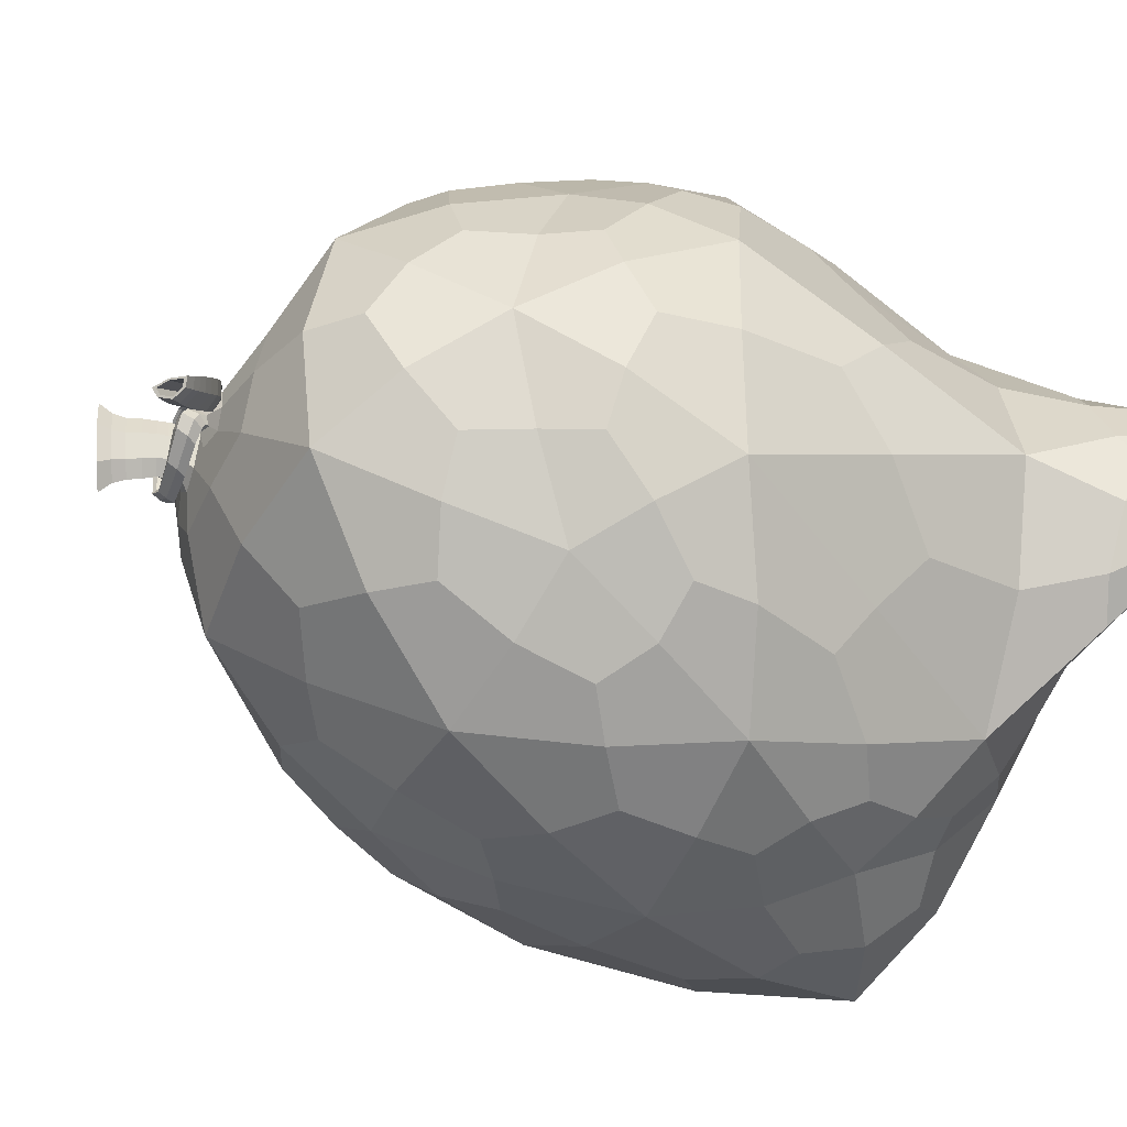
<metadata>
{"format":"obj","ext":"obj","renderer":"f3d","projection":"perspective","resolution":1024,"background":"white","views":[{"elev":-34.2,"azim":-118.8,"up":"+Z"}]}
</metadata>
<code>
o Icosphere
v 1.484 0.3195 1.13
v 4.653 0.5468 1.211
v -0.1183 1.629 2.729
v -0.5477 0.7947 -1.526
v 1.484 0.3195 -1.098
v 5.226 1.815 1.211
v 1.158 2.474 3.791
v -2.66 4.405 0.01597
v -1.605 3.938 -2.377
v 3.316 2.483 -3.192
v 4.229 2.422 2.276
v -0.007674 3.847 3.677
v 0.0374 0.297 -0.6723
v -0.007674 3.847 -3.645
v 4.229 3.537 -2.306
v 2.807 5.451 3.144
v -0.7741 7.538 2.279
v -1.486 7.726 -1.133
v 1.479 7.617 -2.717
v 3.922 7.44 0.02149
v 1.967 8.995 -0.4502
v 2.896 8.301 -0.3391
v 2.807 7.408 -2.291
v 0.9403 9.077 -0.6933
v 0.4537 8.318 -2.074
v -0.7741 7.538 -2.247
v -0.00884 9.095 0.01004
v -1.262 8.57 0.01597
v -1.486 7.726 1.165
v 0.8378 8.327 1.253
v 0.4537 7.329 2.718
v 1.479 5.505 3.453
v 1.916 8.316 1.506
v 3.026 7.256 2.678
v 3.922 7.596 1.514
v 4.625 5.778 -1.098
v 4.092 5.044 -2.271
v 3.169 6.023 -2.914
v 1.108 6.117 -3.543
v -0.04752 5.302 -3.588
v -0.9042 6.023 -2.935
v -2.124 6.586 -1.133
v -2.538 6.291 0.01597
v -2.124 6.586 1.165
v -0.9042 6.023 2.967
v -0.04752 5.302 3.62
v 1.108 4.993 3.666
v 3.289 4.154 2.989
v 3.981 4.262 2.438
v 4.625 5.935 1.246
v 2.156 5.35 -3.602
v 2.166 3.316 -3.844
v 1.158 2.628 -3.842
v -1.86 5.565 -2.247
v -1.991 3.074 1.295
v -1.86 5.565 2.279
v -0.1183 1.629 -2.697
v -1.605 3.938 2.408
v 2.156 3.261 3.618
v 2.166 2.198 3.685
v 3.316 1.215 3.078
v 4.928 4.989 0.01597
v 5.391 2.682 0.01597
v 5.226 1.965 -1.133
v 3.326 0.9829 -2.444
v 1.904 0.5534 -2.408
v 0.8863 1.366 -3.154
v -0.6094 2.942 -3.122
v -0.5477 0.7947 1.558
v -1.991 3.074 -1.263
v -2.864 0.4617 -0.6488
v 0.0374 0.297 0.7043
v -0.6094 2.942 3.154
v 4.653 0.6971 -1.133
v 4.245 0.1459 0.01597
v 2.498 0.1977 0.01597
v 0.8863 1.212 3.102
v 1.904 0.4002 2.357
v 3.326 0.6794 2.438
v -2.821 1.039 0.01597
v -2.172 0.2238 0.01597
v -2.266 1.175 1.02
v -2.87 0.4277 0.01597
v -2.266 1.175 -0.9876
v -1.856 0.6479 -0.9876
v -1.856 0.6479 1.02
v -2.863 0.4617 0.6807
v 0.8323 9.214 0.01918
v 1.694 9.175 0.2223
v 1.662 9.155 -0.2112
v 1.351 9.236 0.2297
v 1.318 9.216 -0.2038
v 2.164 9.036 0.6833
v 1.661 9.29 -0.216
v 1.678 9.487 -0.2453
v 1.371 9.358 -0.192
v 1.41 9.375 0.2606
v 1.905 9.836 -0.385
v 1.461 9.587 -0.2044
v 1.508 9.6 0.2877
v 1.567 9.988 -0.3192
v 1.639 10.01 0.4104
v 1.977 9.855 0.3445
v 1.726 9.499 0.2468
v 1.699 9.307 0.2367
v 0.7999 9.34 -0.08839
v 1.001 9.203 -0.06449
v 1.02 9.29 0.07409
v 1.855 9.241 -0.3239
v 0.9727 9.278 -0.09938
v 0.9609 9.451 -0.01935
v 0.9932 9.242 0.3306
v 1.827 9.162 -0.2867
v 1.806 9.296 -0.2554
v 1.268 9.409 -0.3267
v 1.293 9.253 -0.388
v 1.197 9.322 -0.4138
v 0.4874 9.322 0.08008
v 1.015 9.166 0.2879
v 1.026 9.293 0.2819
v 1.702 9.26 0.3168
v 1.726 9.133 0.3122
v 1.786 9.209 0.2887
v 0.3639 9.484 0.006835
v 0.4991 9.209 -0.02672
v 0.6245 9.334 -0.04989
v 0.1968 9.683 -0.1617
v 0.2884 9.32 -0.1469
v 0.5311 9.491 -0.1863
v 0.05573 9.827 -0.3027
v 0.1148 9.507 -0.3042
v 0.3792 9.721 -0.3407
v -0.02265 9.672 -0.423
v 0.2178 9.868 -0.4538
v 0.679 0.3394 0.9827
v 3.929 0.716 1.816
v 1.122 1.685 3.53
v 5.145 0.9462 1.191
v 3.929 0.9421 -1.748
v 0.679 0.3394 -0.9507
v 3.34 1.549 -2.927
v 4.728 2.42 1.776
v 4.84 5.428 -0.5815
v 0.5965 3.336 3.786
v 2.721 3.207 3.329
v -1.391 5.66 2.697
v -0.4175 3.491 -3.397
v -2.076 6.082 -1.699
v 3.814 3.152 -2.789
v 1.625 5.699 -3.612
v 3.093 5.013 3.015
v -0.783 6.778 2.697
v -1.8 7.107 -1.101
v 1.221 6.929 -3.193
v 4.362 6.633 -0.7773
v 2.159 5.113 3.4
v 1.481 8.977 0.5384
v -1.167 7.715 1.731
v -1.167 7.715 -1.699
v 2.159 7.715 -2.458
v 0.2972 1.52 2.86
v 2.055 0.2232 0.6134
v 3.34 0.9288 2.884
v 5.145 1.134 -1.101
v 2.055 0.2232 -0.5815
v 0.2972 1.558 -2.849
v 1.122 1.877 -3.602
v 4.84 5.467 0.6424
v 4.728 2.849 -1.714
v 1.625 4.053 3.732
v 3.814 1.72 2.722
v -2.076 6.082 1.731
v -0.4175 3.491 3.429
v -1.391 5.66 -2.666
v 2.691 5.763 -3.302
v 0.5965 3.374 -3.775
v 4.362 6.828 1.301
v 1.221 5.277 3.493
v -1.8 7.107 1.133
v -0.783 6.778 -2.666
v 3.063 6.696 -2.611
v 1.526 7.94 1.57
v 3.885 7.741 0.9123
v 0.2075 8.904 0.6879
v 0.2237 9.091 -0.533
v 1.61 9.014 -0.7943
v 2.378 8.776 -0.5486
v 3.438 7.784 -0.06729
v 2.979 7.742 -1.579
v 0.6671 8.832 -1.416
v 1.041 7.956 -2.438
v -0.2756 7.984 -2.226
v -0.7521 8.948 0.01449
v -1.417 8.236 -0.5903
v -1.417 8.236 0.6223
v 0.6415 7.656 2.192
v -0.2756 7.737 2.412
v 1.041 6.439 3.259
v 2.488 7.621 2.447
v 3.011 6.368 2.939
v 3.471 7.679 2.18
v 4.441 5.309 -1.669
v 4.132 4.33 -2.335
v 3.64 5.544 -2.684
v 0.5442 5.702 -3.642
v -0.07107 4.509 -3.668
v -0.531 5.716 -3.293
v -2.373 6.526 -0.5903
v -2.69 5.496 0.01597
v -2.373 6.526 0.6223
v -0.531 5.716 3.325
v -0.07107 4.509 3.7
v 0.5442 5.421 3.697
v 3.748 4.904 2.669
v 4.104 3.133 2.304
v 4.413 5.269 1.851
v 2.145 4.438 -3.766
v 2.738 2.844 -3.614
v 1.648 2.793 -3.929
v -1.876 4.917 -2.302
v -1.876 4.917 2.334
v 2.145 2.913 3.665
v 1.648 2.36 3.83
v 2.738 1.409 3.418
v 5.068 3.929 0.01597
v 5.454 2.131 0.6338
v 5.454 2.168 -0.5903
v 2.681 0.6535 -2.507
v 1.715 0.4183 -1.704
v 1.311 0.8405 -2.882
v 4.594 0.2658 -0.5903
v 4.594 0.2282 0.6338
v 3.315 0.1946 0.01597
v 1.311 0.6489 2.809
v 1.715 0.3799 1.715
v 2.681 0.4244 2.446
v -2.934 0.664 0.01597
v -2.632 1.184 0.4019
v -2.632 1.184 -0.37
v -1.957 0.3206 0.4019
v -2.618 0.2932 0.01597
v -1.957 0.3206 -0.37
v -1.937 1.001 1.386
v -1.862 1.957 1.227
v -2.751 0.6904 0.7965
v -2.868 0.4362 -0.4204
v -2.868 0.4362 0.4523
v -1.862 1.957 -1.195
v -1.937 1.001 -1.354
v -2.751 0.6904 -0.7646
v -1.065 0.811 -1.26
v -2.572 0.475 -0.7646
v -1.065 0.811 1.292
v -2.572 0.475 0.7965
v -1.788 3.577 -1.861
v -2.462 3.762 -0.6228
v -2.462 3.762 0.6547
v -1.788 3.577 1.893
v -0.006904 0.2256 0.01597
v -0.3445 0.4561 -1.058
v -0.3067 1.165 -2.204
v -0.3445 0.4561 1.09
v -0.3067 1.165 2.236
v -0.3243 2.219 2.997
v -1.062 3.263 2.874
v -0.3243 2.219 -2.965
v -1.062 3.263 -2.842
v 3.538 3.645 2.865
v 0.9835 8.989 0.3849
v 0.995 9.155 -0.2326
v 0.6313 9.141 0.009361
v 2.099 8.876 1.172
v 1.213 9.154 -0.3198
v 1.786 9.103 0.3276
v 2.607 8.82 0.6681
v 1.713 9.08 -0.2642
v 1.792 9.154 0.005555
v 1.503 9.207 0.3325
v 1.455 9.177 -0.3177
v 1.276 9.244 0.01662
v 2.117 9.007 0.1166
v 1.376 9.299 0.2476
v 1.342 9.279 -0.2073
v 1.722 9.245 0.2358
v 1.453 9.472 0.2727
v 1.41 9.459 -0.1828
v 1.682 9.384 0.2365
v 1.498 9.312 -0.3184
v 1.555 9.339 0.3606
v 1.327 9.39 0.04149
v 1.57 9.739 0.2846
v 1.521 9.725 -0.222
v 1.791 9.635 0.2435
v 1.572 9.523 -0.3485
v 1.644 9.542 0.3896
v 1.415 9.629 0.05246
v 1.738 9.893 -0.5352
v 1.846 9.922 0.5591
v 1.499 10.05 0.06277
v 1.687 9.225 -0.2191
v 1.639 9.371 -0.219
v 1.742 9.622 -0.2631
v 2.006 9.821 -0.03602
v 1.741 9.478 -0.008802
v 1.761 9.288 0.005583
v 0.9957 9.39 0.03459
v 0.9845 9.238 -0.06232
v 0.8149 9.288 -0.000185
v 0.8885 9.276 0.1022
v 0.865 9.167 -0.07103
v 1.099 9.262 -0.002389
v 1.018 9.461 -0.1268
v 1.048 9.292 -0.1999
v 0.8923 9.357 -0.2311
v 0.8343 9.455 -0.03112
v 0.849 9.238 -0.1311
v 1.05 9.376 -0.04485
v 1.876 9.272 0.04641
v 1.904 9.143 0.02965
v 1.962 9.222 -0.02447
v 1.832 9.321 -0.2912
v 1.234 9.227 -0.438
v 1.322 9.335 -0.3291
v 1.202 9.422 -0.3614
v 1.859 9.155 -0.3303
v 1.797 9.223 -0.2446
v 1.576 9.339 -0.4319
v 1.592 9.197 -0.4786
v 1.567 9.272 -0.4927
v 0.7349 9.322 0.05417
v 0.6826 9.196 0.06427
v 0.6286 9.283 0.129
v 1.007 9.318 0.3155
v 1.783 9.127 0.2922
v 1.678 9.191 0.3274
v 1.753 9.286 0.298
v 0.9931 9.159 0.3229
v 1.034 9.223 0.262
v 1.385 9.266 0.4354
v 1.396 9.139 0.4389
v 1.43 9.212 0.4592
v 0.591 9.375 -0.1051
v 0.3918 9.24 -0.06912
v 0.4418 9.381 0.0755
v 0.5844 9.387 0.036
v 0.4276 9.231 0.06496
v 0.5989 9.246 -0.0975
v 0.4566 9.625 -0.272
v 0.1943 9.42 -0.234
v 0.2751 9.596 -0.08567
v 0.5271 9.571 -0.06114
v 0.2237 9.357 -0.01192
v 0.4327 9.367 -0.2534
v 0.2995 9.795 -0.399
v 0.04444 9.588 -0.3647
v 0.125 9.757 -0.2309
v 0.3746 9.8 -0.2247
v 0.04414 9.532 -0.1791
v 0.2721 9.579 -0.4028
v 0.1298 9.951 -0.5059
v -0.09252 9.769 -0.4794
v -0.01685 9.908 -0.3758
v 0.2164 9.935 -0.3559
v -0.08407 9.69 -0.3174
v 0.1185 9.741 -0.5063
v 1.044 0.2222 0.01597
v 4.316 1.378 2.184
v 0.2339 2.538 3.41
v 0.2339 2.568 -3.395
v 4.316 1.902 -2.098
v 2.181 4.128 3.439
v -1.485 6.61 2.079
v -1.485 6.61 -2.047
v 2.176 6.733 -3.101
v 4.617 6.635 0.1779
v 1.218 9.105 0.1259
v 0.3783 0.663 2.018
v 3.158 0.2858 1.251
v 2.192 0.8015 3.438
v 5.67 0.5469 0.02235
v 3.158 0.328 -1.225
v 0.3783 0.6843 -1.998
v 2.192 1.288 -3.596
v 4.879 3.88 1.249
v 4.882 4.013 -1.206
v 1.054 4.081 3.95
v 3.201 2.206 3.137
v -2.51 5.366 1.252
v -1.084 4.554 3.216
v -1.084 4.554 -3.184
v -2.51 5.366 -1.22
v 3.213 4.541 -3.303
v 1.054 4.393 -3.932
v 3.889 6.474 2.376
v 0.1418 6.643 3.257
v -1.961 7.444 0.01597
v 0.1418 6.936 -3.127
v 3.873 6.496 -1.821
v 1.987 6.351 3.1
v 2.936 8.562 1.693
v -0.6791 8.648 1.29
v -0.6773 8.779 -1.177
v 1.982 8.614 -1.606
v -2.876 0.6983 0.4475
v -2.365 2.11 0.01597
v -2.876 0.6983 -0.4155
v -2.573 0.3363 0.4475
v -2.573 0.3363 -0.4155
v -1.028 0.2878 0.01597
v -2.451 0.709 1.022
v -0.9409 1.796 2.338
v -2.451 0.709 -0.99
v -0.9409 1.796 -2.306
v 3.643 4.275 2.767
v 0.7276 9.114 0.2605
v 0.714 9.134 -0.2084
v 1.634 9.092 0.5283
v 1.477 9.106 -0.4261
v 2.376 8.898 0.1167
v 1.842 9.077 0.0317
v 1.534 9.272 0.3537
v 1.296 9.308 0.02487
v 1.482 9.241 -0.3286
v 1.814 9.227 0.007167
v 1.586 9.423 0.3678
v 1.367 9.496 0.05464
v 1.521 9.403 -0.3154
v 1.71 9.364 0.000396
v 1.708 9.679 0.39
v 1.474 9.769 0.04227
v 1.635 9.659 -0.3699
v 1.806 9.614 -0.01937
v 1.078 9.327 -0.0207
v 0.8657 9.389 0.05696
v 0.8517 9.2 -0.06417
v 1.103 9.386 -0.1295
v 0.9084 9.467 -0.1684
v 0.9464 9.256 -0.2598
v 1.853 9.2 0.06928
v 1.926 9.299 0.001635
v 1.961 9.138 -0.01932
v 1.561 9.36 -0.4542
v 1.581 9.182 -0.5125
v 1.592 9.266 -0.4366
v 0.7488 9.247 0.02433
v 0.6814 9.356 0.1052
v 0.6159 9.198 0.1179
v 1.413 9.289 0.4515
v 1.427 9.131 0.4558
v 1.371 9.198 0.4262
v 0.5162 9.27 -0.1684
v 0.5787 9.447 0.01235
v 0.3298 9.278 0.05734
v 0.3506 9.486 -0.3367
v 0.4516 9.706 -0.1512
v 0.1238 9.449 -0.1038
v 0.1954 9.66 -0.4574
v 0.2962 9.87 -0.2901
v -0.02265 9.611 -0.2472
v 0.03636 9.836 -0.551
v 0.1309 10.01 -0.4216
v -0.1469 9.782 -0.3884
v 1.815 9.735 -0.2981
v 1.557 9.852 -0.2488
v 1.613 9.867 0.3216
v 1.871 9.75 0.2722
v 1.689 9.778 -0.4167
v 1.772 9.801 0.4388
v 1.504 9.901 0.04937
v 1.891 9.724 -0.02465
v 1.891 9.845 -0.3419
v 1.589 9.98 -0.2832
v 1.654 9.998 0.3673
v 1.955 9.862 0.3085
v 1.741 9.896 -0.4758
v 1.838 9.922 0.4999
v 1.528 10.04 0.05734
v 1.98 9.832 -0.03075
v 1.631 9.498 -0.08028
v 1.552 9.534 -0.06489
v 1.568 9.538 0.1056
v 1.647 9.503 0.09021
v 1.591 9.512 -0.1154
v 1.617 9.518 0.1404
v 1.536 9.548 0.02437
v 1.654 9.495 0.001284
v 0.1035 9.935 -0.4947
v -0.07129 9.792 -0.4739
v -0.0118 9.901 -0.3924
v 0.03004 9.844 -0.5302
v 0.1044 9.981 -0.4284
v -0.1141 9.802 -0.4024
v 0.5542 9.407 -0.05695
v 0.4149 9.293 -0.04034
v 0.4623 9.38 0.02453
v 0.4957 9.335 -0.08523
v 0.5549 9.444 -0.004141
v 0.3809 9.302 0.01662
f 1 135 366 162
f 1 162 378 235
f 1 235 377 135
f 2 138 367 136
f 2 136 378 232
f 2 232 380 138
f 3 263 377 161
f 3 161 368 264
f 3 264 411 263
f 4 261 382 260
f 4 260 409 251
f 4 251 413 261
f 5 165 366 140
f 5 140 382 229
f 5 229 381 165
f 6 142 367 138
f 6 138 380 226
f 6 226 384 142
f 7 144 368 137
f 7 137 379 223
f 7 223 386 144
f 8 256 405 257
f 8 257 388 209
f 8 209 391 256
f 9 220 390 267
f 9 267 413 255
f 9 255 391 220
f 10 149 370 141
f 10 141 383 218
f 10 218 392 149
f 11 171 367 142
f 11 142 384 215
f 11 215 387 171
f 12 173 368 144
f 12 144 386 212
f 12 212 389 173
f 13 140 366 259
f 13 259 409 260
f 13 260 382 140
f 14 176 369 147
f 14 147 390 206
f 14 206 393 176
f 15 169 370 149
f 15 149 392 203
f 15 203 385 169
f 16 156 371 151
f 16 151 394 200
f 16 200 399 156
f 17 158 372 152
f 17 152 395 197
f 17 197 401 158
f 18 159 373 153
f 18 153 396 194
f 18 194 402 159
f 19 160 374 154
f 19 154 397 191
f 19 191 403 160
f 20 183 375 155
f 20 155 398 188
f 20 188 400 183
f 21 281 419 187
f 21 187 403 186
f 21 186 418 276
f 21 276 420 281
f 22 275 400 188
f 22 188 398 189
f 22 189 403 187
f 22 187 419 275
f 23 189 398 181
f 23 181 374 160
f 23 160 403 189
f 24 186 403 190
f 24 190 402 185
f 24 185 416 270
f 24 270 376 273
f 24 273 418 186
f 25 190 403 191
f 25 191 397 192
f 25 192 402 190
f 26 192 397 180
f 26 180 373 159
f 26 159 402 192
f 27 185 402 193
f 27 193 401 184
f 27 184 415 271
f 27 271 416 185
f 28 193 402 194
f 28 194 396 195
f 28 195 401 193
f 29 195 396 179
f 29 179 372 158
f 29 158 401 195
f 30 184 401 196
f 30 196 399 182
f 30 182 376 269
f 30 269 415 184
f 31 196 401 197
f 31 197 395 198
f 31 198 399 196
f 32 198 395 178
f 32 178 371 156
f 32 156 399 198
f 33 182 399 199
f 33 199 400 272
f 33 272 417 157
f 33 157 376 182
f 34 199 399 200
f 34 200 394 201
f 34 201 400 199
f 35 201 394 177
f 35 177 375 183
f 35 183 400 201
f 36 143 385 202
f 36 202 398 155
f 36 155 375 143
f 37 202 385 203
f 37 203 392 204
f 37 204 398 202
f 38 204 392 175
f 38 175 374 181
f 38 181 398 204
f 39 150 393 205
f 39 205 397 154
f 39 154 374 150
f 40 205 393 206
f 40 206 390 207
f 40 207 397 205
f 41 207 390 174
f 41 174 373 180
f 41 180 397 207
f 42 148 391 208
f 42 208 396 153
f 42 153 373 148
f 43 208 391 209
f 43 209 388 210
f 43 210 396 208
f 44 210 388 172
f 44 172 372 179
f 44 179 396 210
f 45 146 389 211
f 45 211 395 152
f 45 152 372 146
f 46 211 389 212
f 46 212 386 213
f 46 213 395 211
f 47 213 386 170
f 47 170 371 178
f 47 178 395 213
f 48 145 387 268
f 48 268 414 214
f 48 214 394 151
f 48 151 371 145
f 49 268 387 215
f 49 215 384 216
f 49 216 394 214
f 49 214 414 268
f 50 216 384 168
f 50 168 375 177
f 50 177 394 216
f 51 175 392 217
f 51 217 393 150
f 51 150 374 175
f 52 217 392 218
f 52 218 383 219
f 52 219 393 217
f 53 219 383 167
f 53 167 369 176
f 53 176 393 219
f 54 174 390 220
f 54 220 391 148
f 54 148 373 174
f 55 257 405 244
f 55 244 411 258
f 55 258 388 257
f 56 172 388 221
f 56 221 389 146
f 56 146 372 172
f 57 166 382 261
f 57 261 413 266
f 57 266 369 166
f 58 221 388 258
f 58 258 411 265
f 58 265 389 221
f 59 170 386 222
f 59 222 387 145
f 59 145 371 170
f 60 222 386 223
f 60 223 379 224
f 60 224 387 222
f 61 224 379 163
f 61 163 367 171
f 61 171 387 224
f 62 168 384 225
f 62 225 385 143
f 62 143 375 168
f 63 225 384 226
f 63 226 380 227
f 63 227 385 225
f 64 227 380 164
f 64 164 370 169
f 64 169 385 227
f 65 139 381 228
f 65 228 383 141
f 65 141 370 139
f 66 228 381 229
f 66 229 382 230
f 66 230 383 228
f 67 230 382 166
f 67 166 369 167
f 67 167 383 230
f 68 147 369 266
f 68 266 413 267
f 68 267 390 147
f 69 253 409 262
f 69 262 377 263
f 69 263 411 253
f 70 255 413 248
f 70 248 405 256
f 70 256 391 255
f 71 252 408 246
f 71 246 406 250
f 71 250 412 252
f 72 259 366 135
f 72 135 377 262
f 72 262 409 259
f 73 265 411 264
f 73 264 368 173
f 73 173 389 265
f 74 164 380 231
f 74 231 381 139
f 74 139 370 164
f 75 231 380 232
f 75 232 378 233
f 75 233 381 231
f 76 233 378 162
f 76 162 366 165
f 76 165 381 233
f 77 161 377 234
f 77 234 379 137
f 77 137 368 161
f 78 234 377 235
f 78 235 378 236
f 78 236 379 234
f 79 236 378 136
f 79 136 367 163
f 79 163 379 236
f 80 237 404 238
f 80 238 405 239
f 80 239 406 237
f 81 240 407 241
f 81 241 408 242
f 81 242 409 240
f 82 243 411 244
f 82 244 405 238
f 82 238 404 245
f 82 245 410 243
f 83 237 406 246
f 83 246 408 241
f 83 241 407 247
f 83 247 404 237
f 84 239 405 248
f 84 248 413 249
f 84 249 412 250
f 84 250 406 239
f 85 249 413 251
f 85 251 409 242
f 85 242 408 252
f 85 252 412 249
f 86 240 409 253
f 86 253 411 243
f 86 243 410 254
f 86 254 407 240
f 87 247 407 254
f 87 254 410 245
f 87 245 404 247
f 88 310 416 271
f 88 271 415 309
f 88 309 434 308
f 88 308 435 310
f 89 278 417 274
f 89 274 420 277
f 89 277 424 284
f 89 284 421 278
f 90 277 420 276
f 90 276 418 279
f 90 279 423 300
f 90 300 424 277
f 91 280 376 157
f 91 157 417 278
f 91 278 421 282
f 91 282 422 280
f 92 279 418 273
f 92 273 376 280
f 92 280 422 283
f 92 283 423 279
f 93 272 400 275
f 93 275 419 281
f 93 281 420 274
f 93 274 417 272
f 94 305 424 300
f 94 300 423 288
f 94 288 427 301
f 94 301 428 305
f 95 304 428 301
f 95 301 427 294
f 95 294 431 302
f 95 302 432 304
f 96 288 423 283
f 96 283 422 290
f 96 290 426 286
f 96 286 427 288
f 97 290 422 282
f 97 282 421 289
f 97 289 425 285
f 97 285 426 290
f 463 470 432 302
f 463 302 431 467
f 102 298 476 473
f 99 294 427 286
f 99 286 426 296
f 99 296 430 292
f 99 292 431 294
f 100 296 426 285
f 100 285 425 295
f 100 295 429 291
f 100 291 430 296
f 464 467 431 292
f 464 292 430 469
f 465 469 430 291
f 465 291 429 468
f 466 468 429 293
f 466 293 432 470
f 104 295 425 287
f 104 287 428 304
f 104 304 432 293
f 104 293 429 295
f 105 289 421 284
f 105 284 424 305
f 105 305 428 287
f 105 287 425 289
f 106 316 435 308
f 106 308 434 315
f 106 315 437 314
f 106 314 438 316
f 107 311 376 270
f 107 270 416 310
f 107 310 435 307
f 107 307 433 311
f 108 309 415 269
f 108 269 376 311
f 108 311 433 306
f 108 306 434 309
f 109 325 443 329
f 109 329 442 321
f 109 321 440 320
f 109 320 441 325
f 110 317 433 307
f 110 307 435 316
f 110 316 438 313
f 110 313 436 317
f 111 315 434 306
f 111 306 433 317
f 111 317 436 312
f 111 312 437 315
f 112 337 449 341
f 112 341 448 333
f 112 333 446 332
f 112 332 447 337
f 113 326 444 328
f 113 328 443 325
f 113 325 441 319
f 113 319 439 326
f 114 321 442 327
f 114 327 444 326
f 114 326 439 318
f 114 318 440 321
f 115 324 437 312
f 115 312 436 323
f 115 323 444 327
f 115 327 442 324
f 116 323 436 313
f 116 313 438 322
f 116 322 443 328
f 116 328 444 323
f 117 322 438 314
f 117 314 437 324
f 117 324 442 329
f 117 329 443 322
f 118 346 447 332
f 118 332 446 345
f 118 345 452 344
f 118 344 453 346
f 119 338 450 340
f 119 340 449 337
f 119 337 447 331
f 119 331 445 338
f 120 333 448 339
f 120 339 450 338
f 120 338 445 330
f 120 330 446 333
f 121 336 440 318
f 121 318 439 335
f 121 335 450 339
f 121 339 448 336
f 122 335 439 319
f 122 319 441 334
f 122 334 449 340
f 122 340 450 335
f 123 334 441 320
f 123 320 440 336
f 123 336 448 341
f 123 341 449 334
f 124 352 453 344
f 124 344 452 351
f 124 351 455 350
f 124 350 456 352
f 125 347 445 331
f 125 331 447 346
f 125 346 453 343
f 125 343 451 347
f 126 345 446 330
f 126 330 445 347
f 126 347 451 342
f 126 342 452 345
f 127 358 456 350
f 127 350 455 357
f 127 357 458 356
f 127 356 459 358
f 128 353 451 343
f 128 343 453 352
f 128 352 456 349
f 128 349 454 353
f 129 351 452 342
f 129 342 451 353
f 129 353 454 348
f 129 348 455 351
f 130 364 459 356
f 130 356 458 363
f 130 363 461 362
f 130 362 462 364
f 131 359 454 349
f 131 349 456 358
f 131 358 459 355
f 131 355 457 359
f 132 357 455 348
f 132 348 454 359
f 132 359 457 354
f 132 354 458 357
f 133 365 457 355
f 133 355 459 364
f 133 364 462 361
f 133 361 460 365
f 134 363 458 354
f 134 354 457 365
f 134 365 460 360
f 134 360 461 363
f 461 360 487 491
f 103 466 470 303
f 103 298 468 466
f 102 465 468 298
f 102 299 469 465
f 101 464 469 299
f 101 297 467 464
f 98 463 467 297
f 98 303 470 463
f 474 478 486 482
f 303 98 471 478
f 297 101 472 475
f 103 303 478 474
f 299 102 473 477
f 98 297 475 471
f 101 299 477 472
f 298 103 474 476
f 486 479 483 480 485 481 484 482
f 473 476 484 481
f 472 477 485 480
f 471 475 483 479
f 476 474 482 484
f 477 473 481 485
f 475 472 480 483
f 478 471 479 486
f 492 489 495 498
f 362 461 491 489
f 460 361 488 490
f 360 460 490 487
f 462 362 489 492
f 361 462 492 488
f 493 496 494 498 495 497
f 488 492 498 494
f 491 487 493 497
f 489 491 497 495
f 490 488 494 496
f 487 490 496 493

</code>
